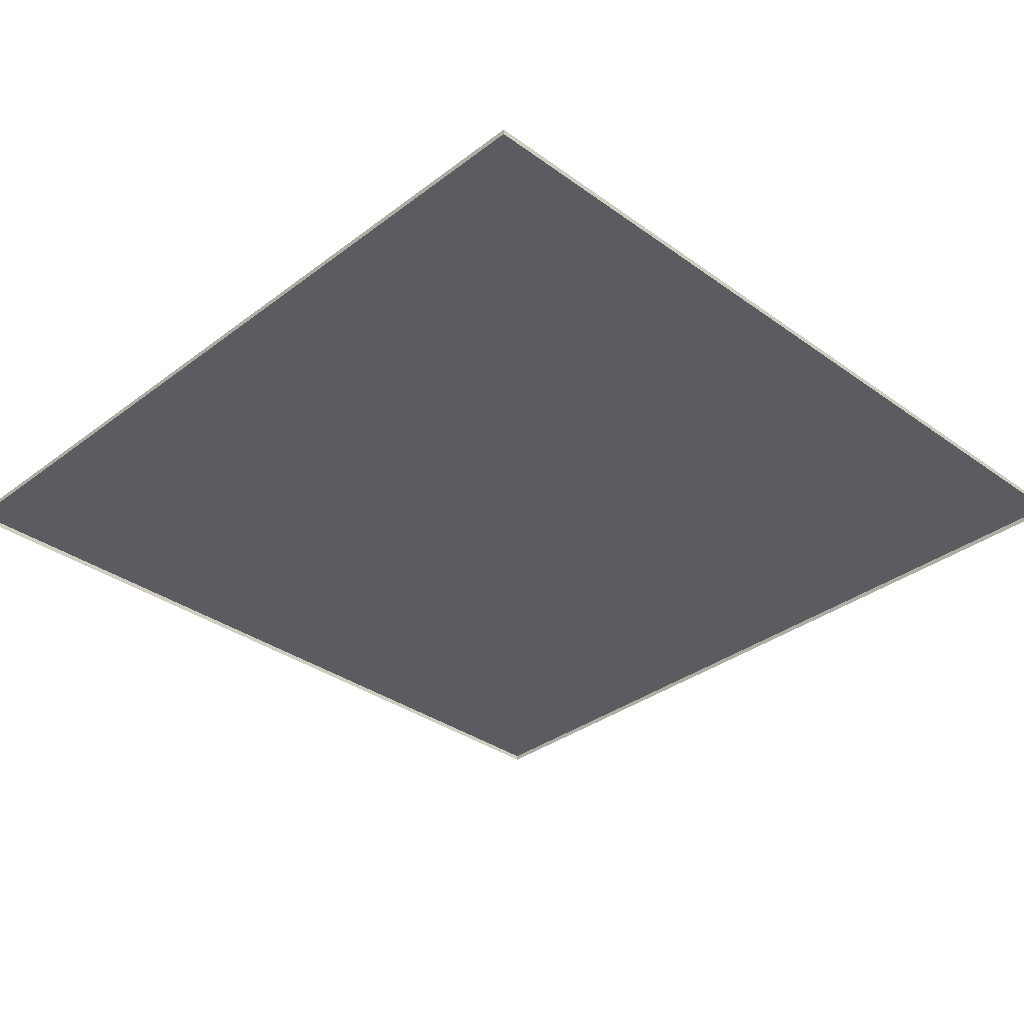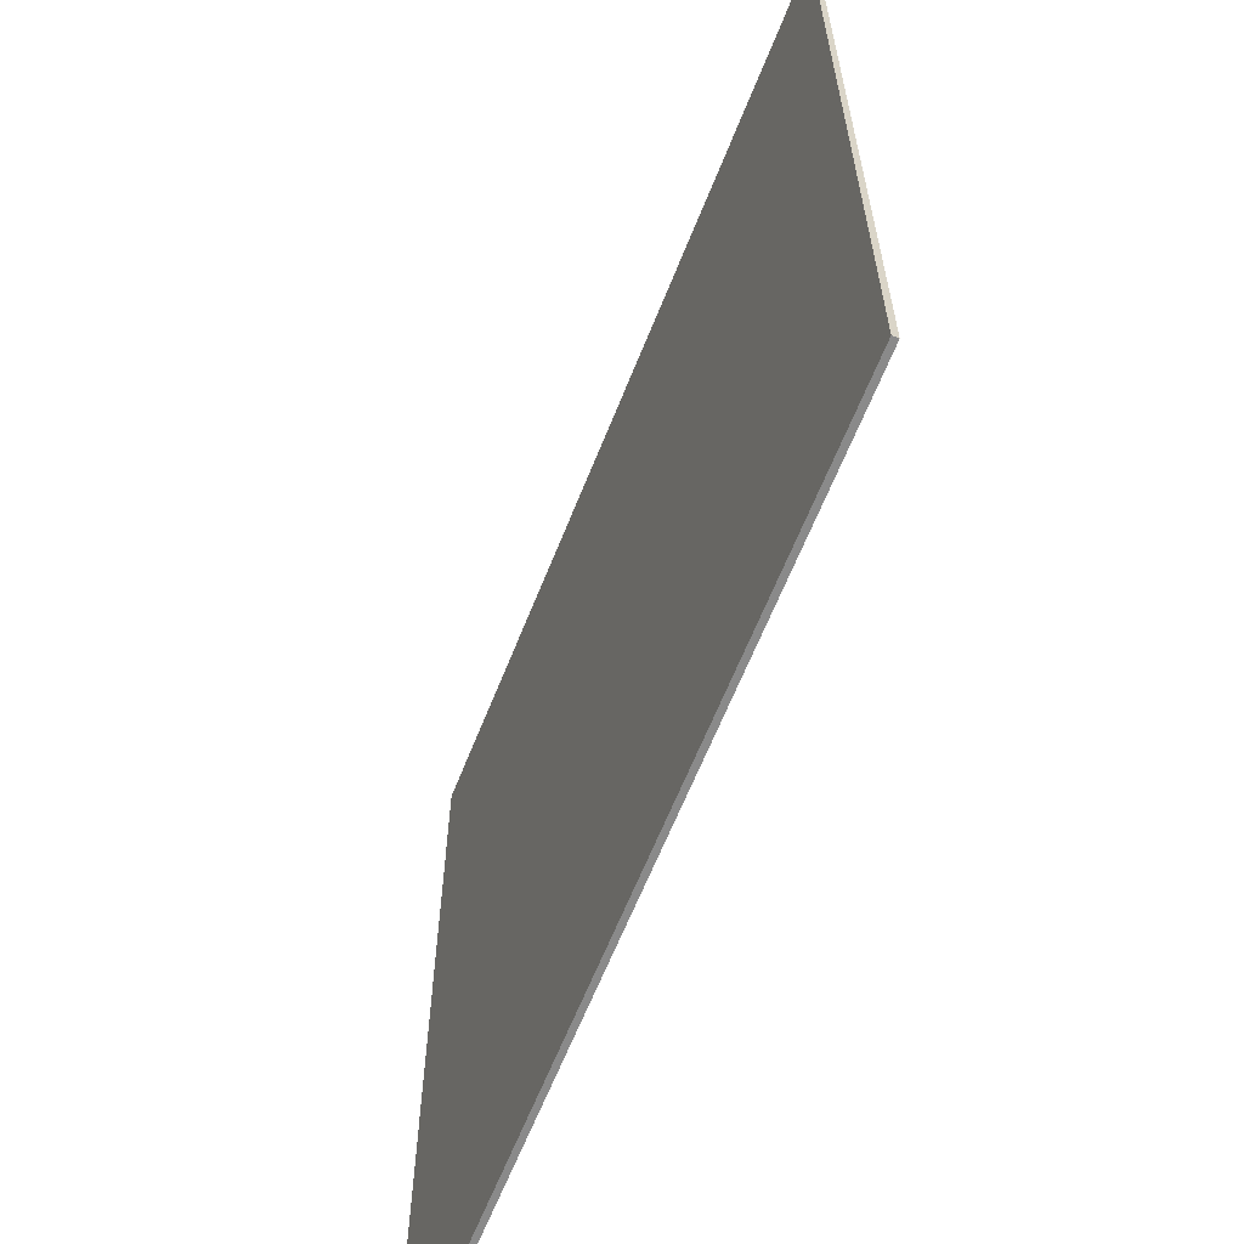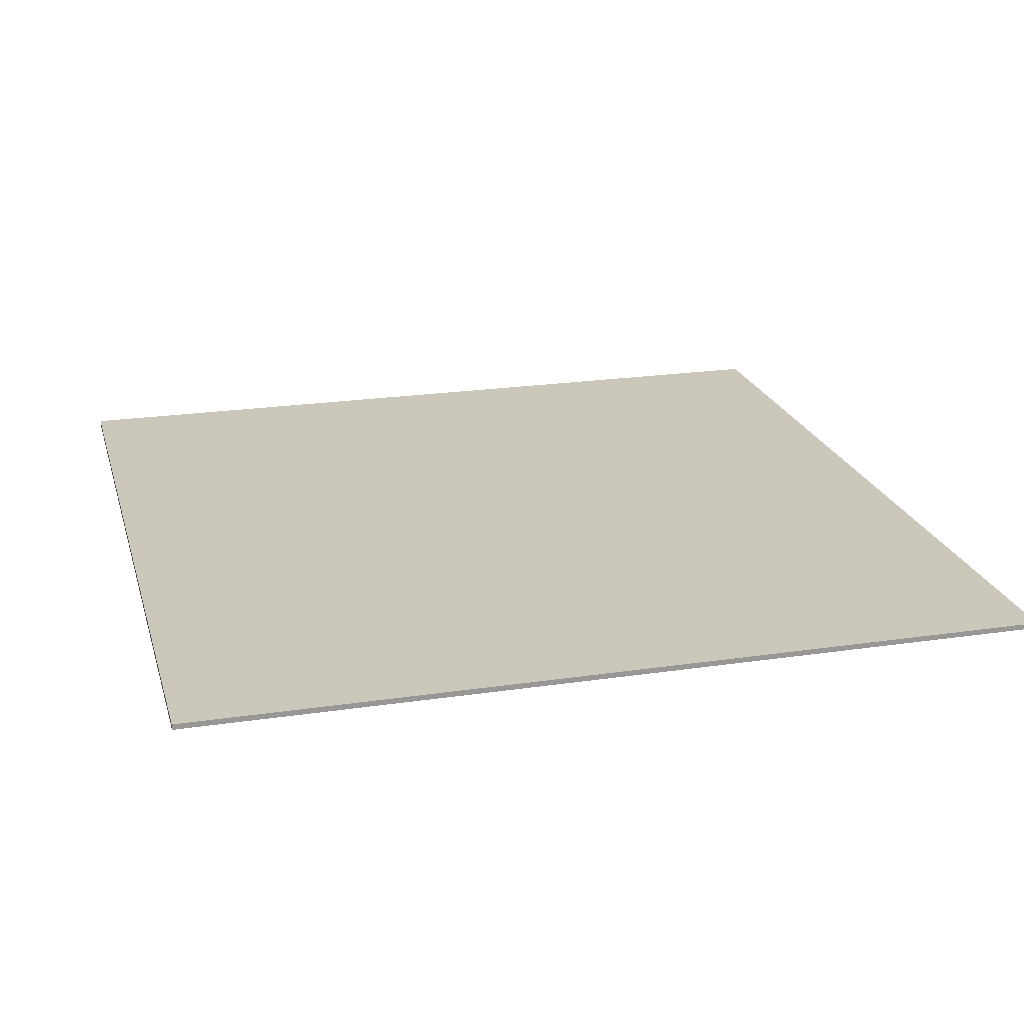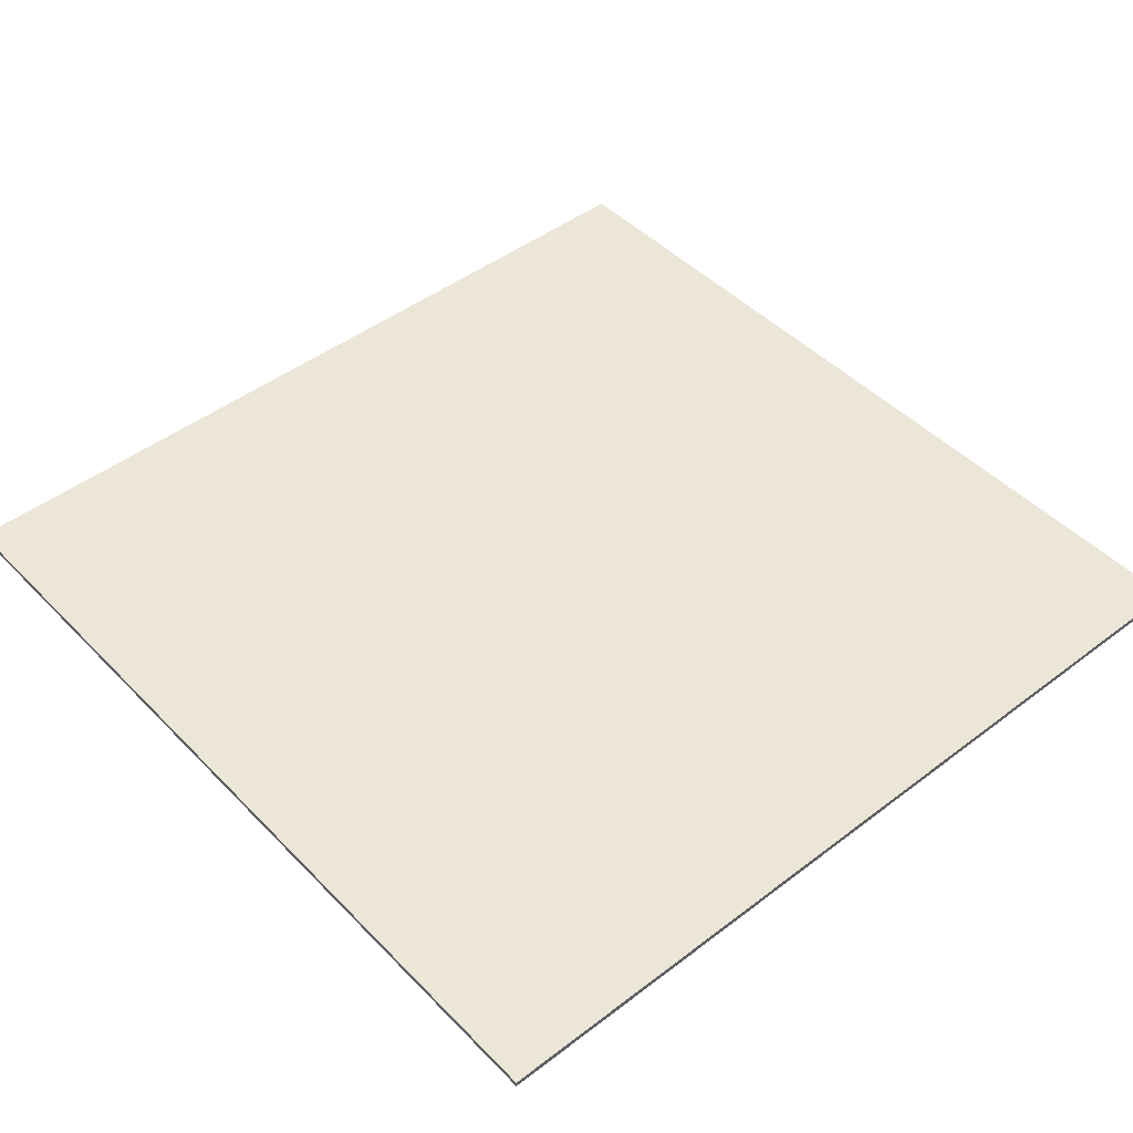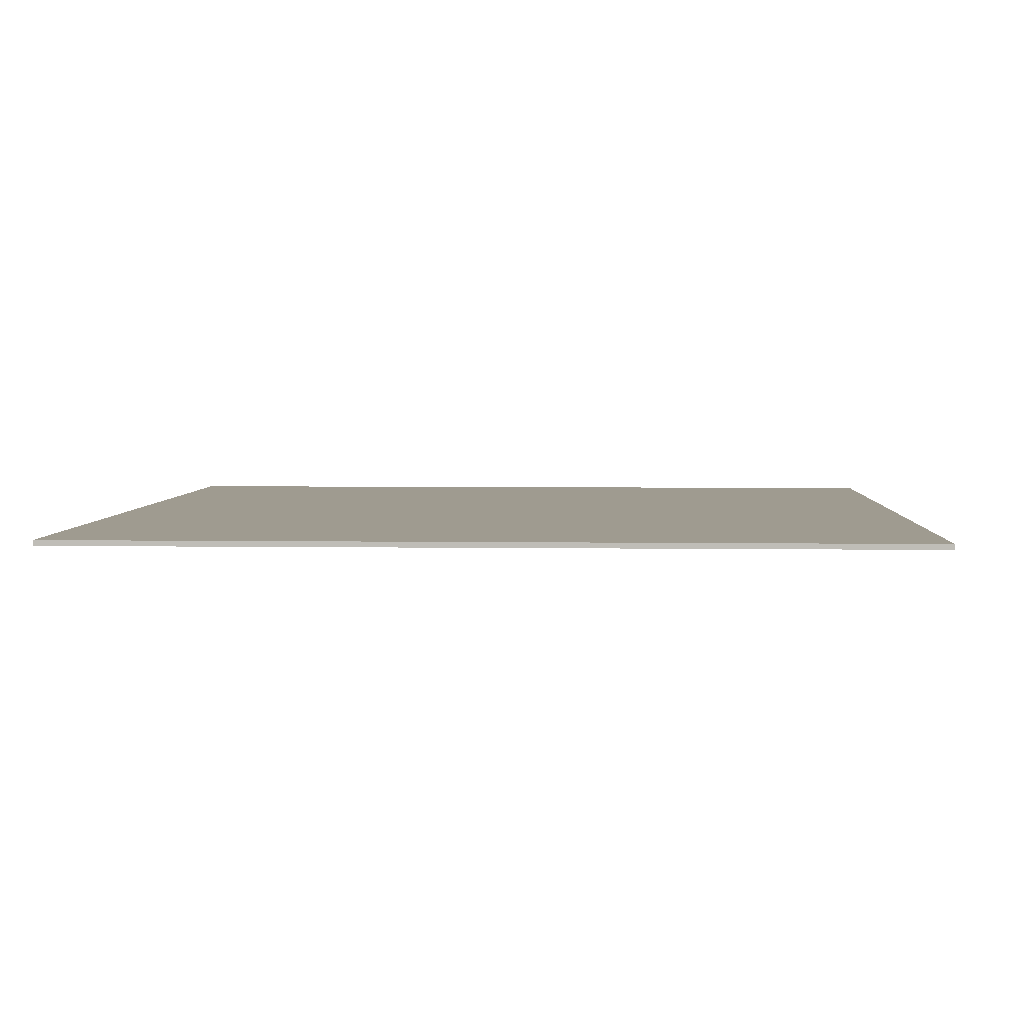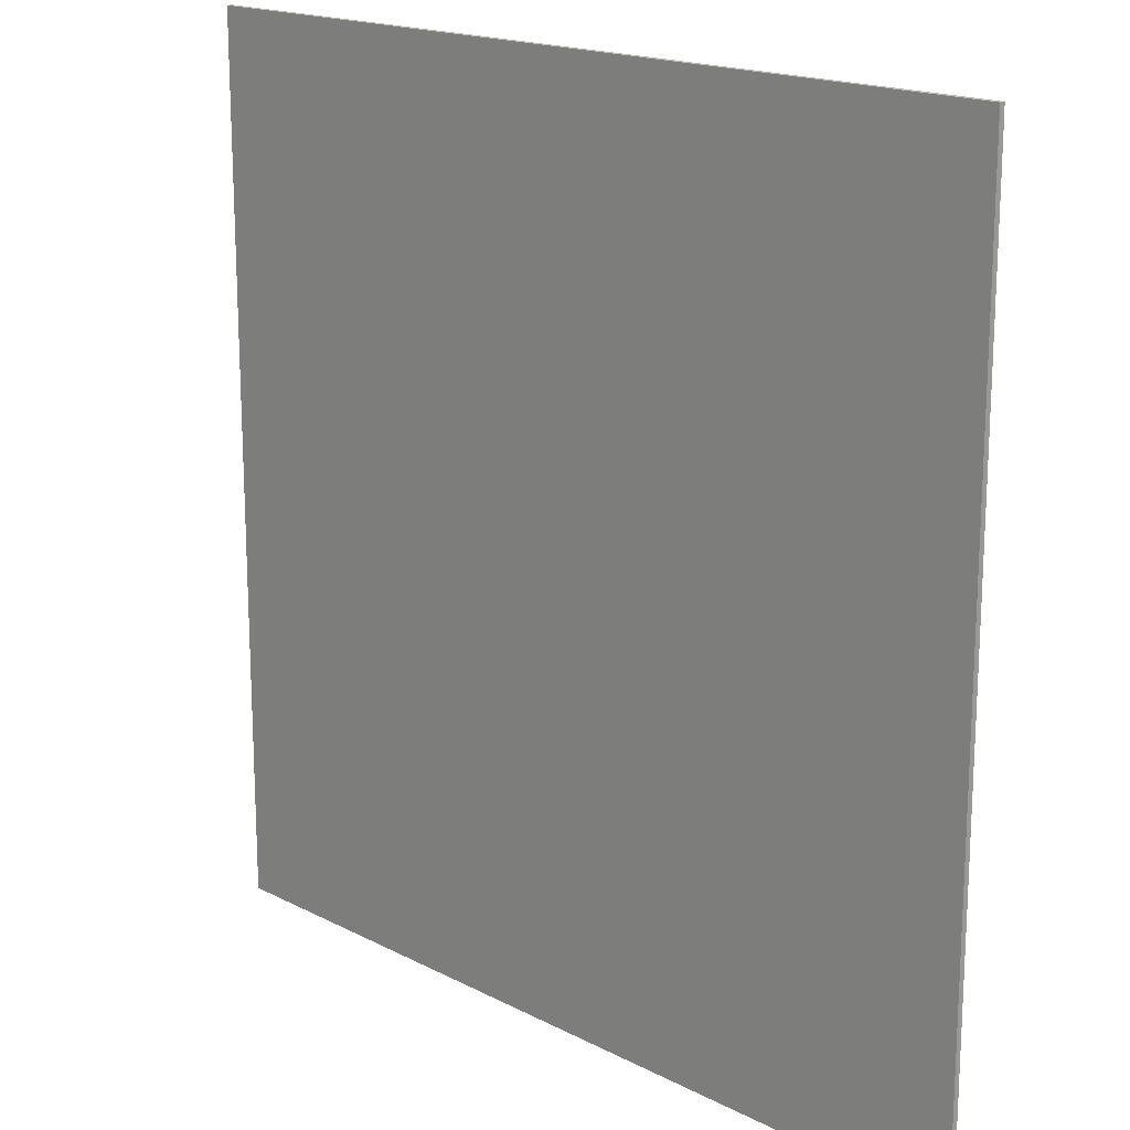
<metadata>
{"format":"obj","ext":"obj","renderer":"f3d","projection":"perspective","resolution":1024,"background":"white","views":[{"elev":-34.0,"azim":45.7,"up":"+Y"},{"elev":-63.4,"azim":-111.6,"up":"+Z"},{"elev":21.7,"azim":-14.7,"up":"+Y"},{"elev":46.2,"azim":-131.0,"up":"+Y"},{"elev":4.1,"azim":92.9,"up":"+Y"},{"elev":17.4,"azim":-134.4,"up":"+Z"}]}
</metadata>
<code>
v -191.2 2.43 191.2
v 191.2 2.43 191.2
v -191.2 2.43 -191.2
v 191.2 2.43 -191.2
v 0 2.43 191.2
v 0 2.43 -191.2
v 191.2 2.43 0
v 0 2.43 0
v -191.2 2.43 0
v -191.2 0 191.2
v 0 0 191.2
v -191.2 0 0
v 191.2 0 191.2
v 191.2 0 0
v 0 0 -191.2
v 191.2 0 -191.2
v -191.2 0 -191.2
f 1 5 8 9
f 8 5 2 7
f 6 8 7 4
f 9 8 6 3
f 1 10 11 5
f 9 12 10 1
f 5 11 13 2
f 2 13 14 7
f 7 14 16 4
f 4 16 15 6
f 6 15 17 3
f 3 17 12 9

</code>
